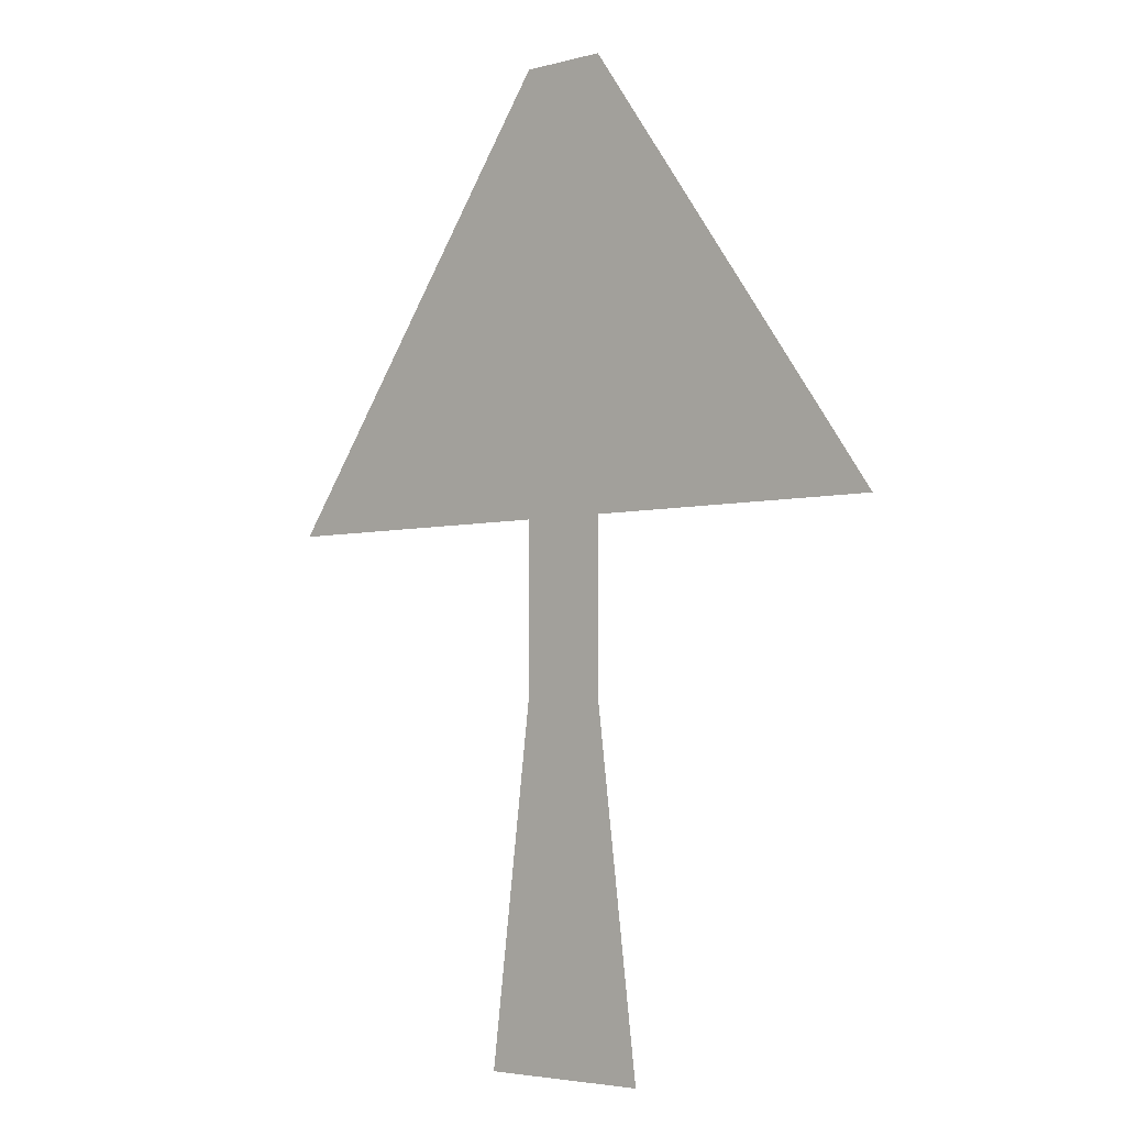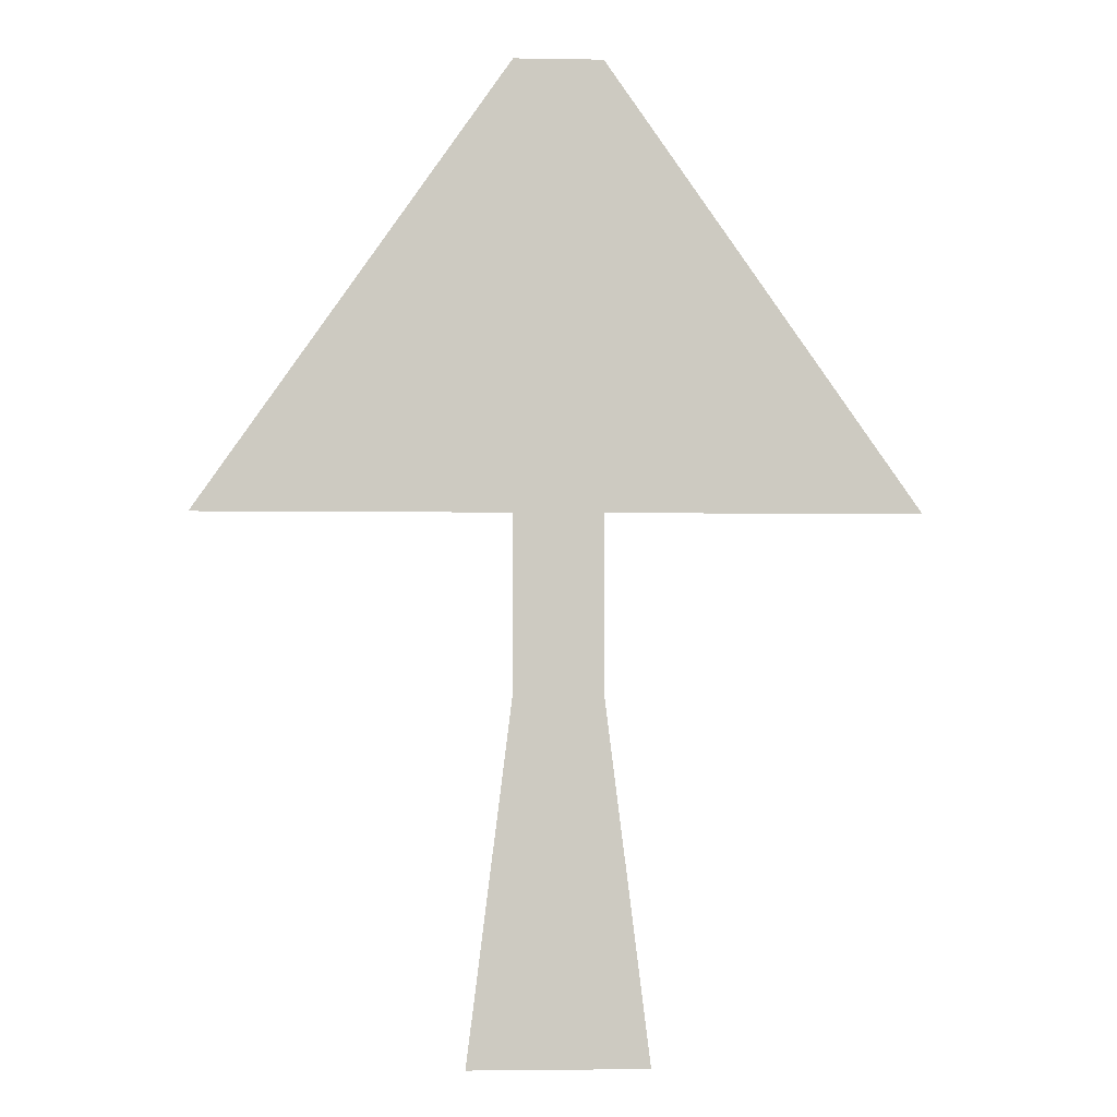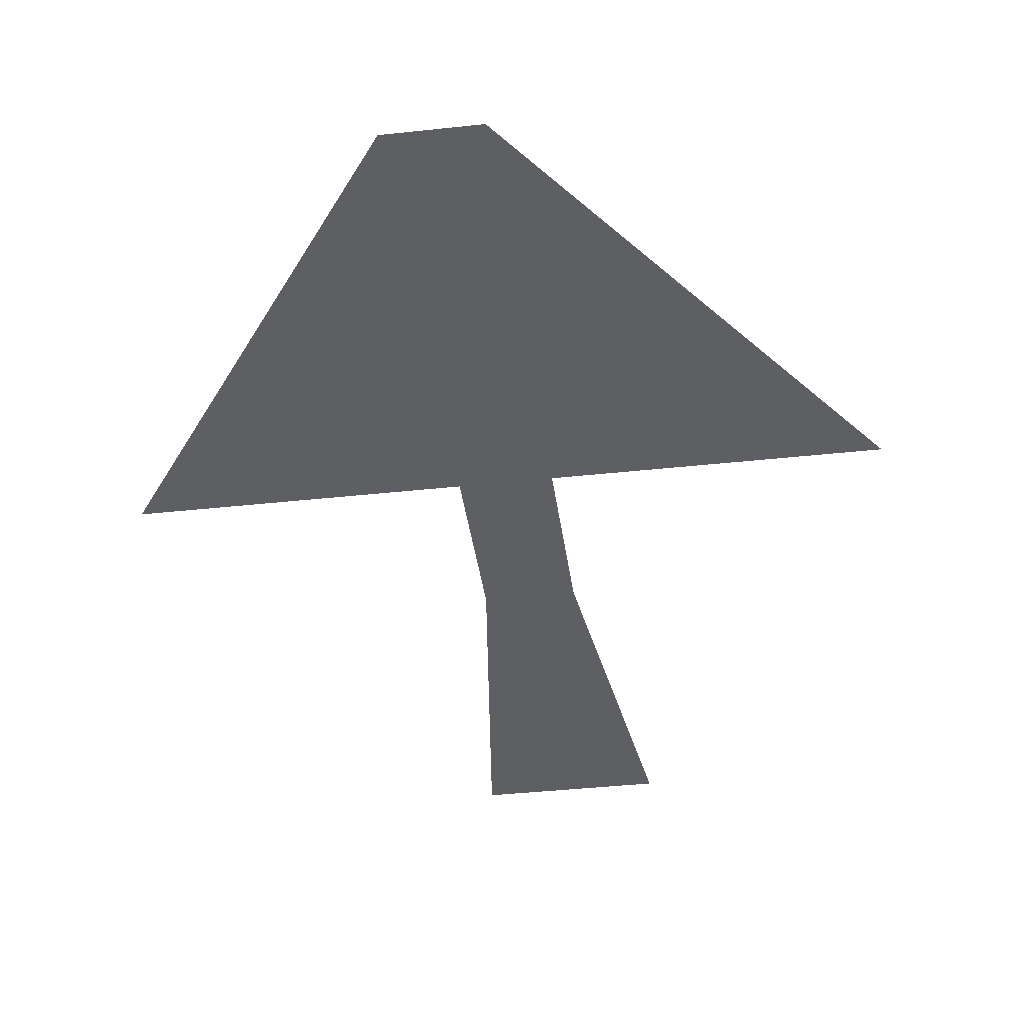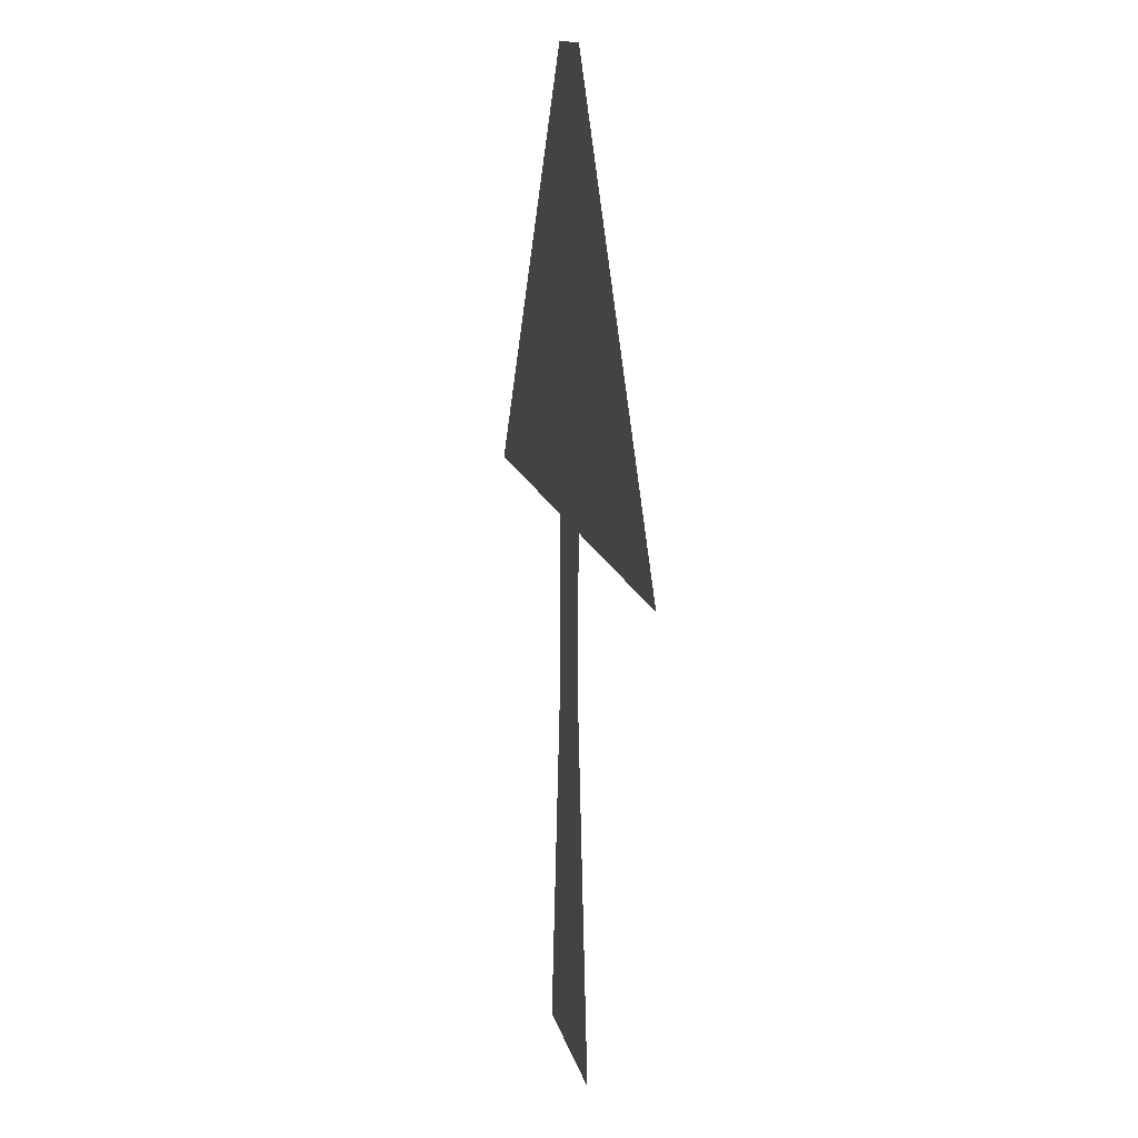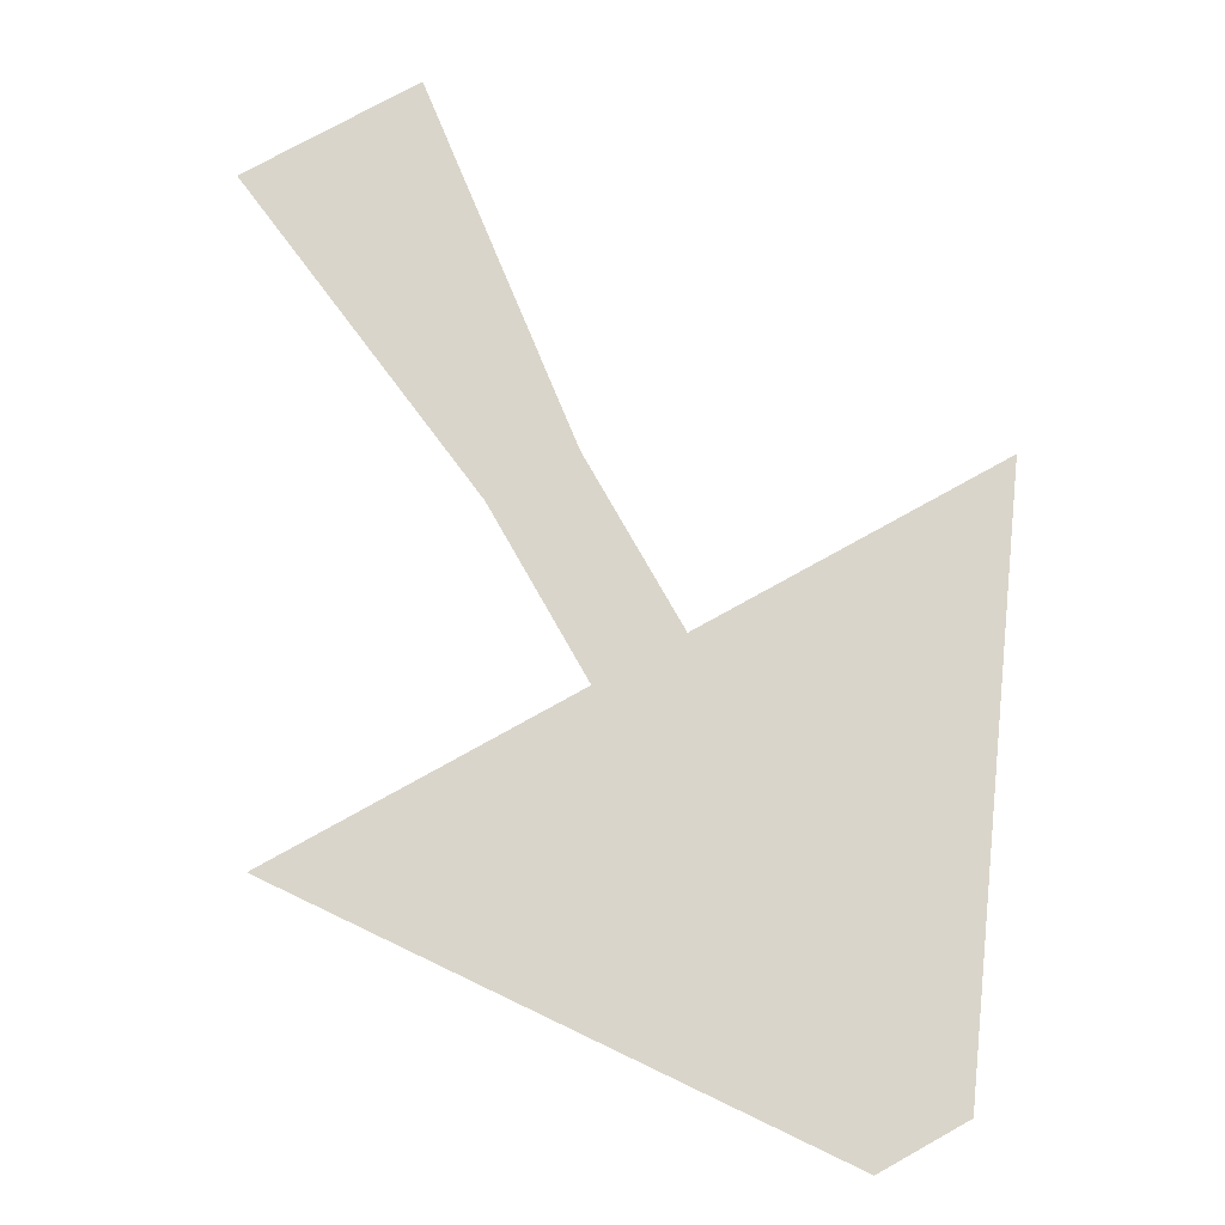
<metadata>
{"format":"obj","ext":"obj","renderer":"f3d","projection":"perspective","resolution":1024,"background":"white","views":[{"elev":-4.1,"azim":41.2,"up":"+Z"},{"elev":-3.2,"azim":-3.3,"up":"+Z"},{"elev":-39.9,"azim":7.7,"up":"+Y"},{"elev":13.0,"azim":78.6,"up":"+Z"},{"elev":74.3,"azim":-29.3,"up":"+Y"}]}
</metadata>
<code>
v -0.09375 -0.0625 -0.3125
v 0.03125 -0.0625 -0.3125
v 0 -0.0625 -0.0625
v -0.0625 -0.0625 -0.0625
v 0 -0.0625 0
v -0.0625 -0.0625 0
v 0 -0.0625 0.0625
v -0.0625 -0.0625 0.0625
v 0 -0.0625 0.375
v -0.0625 -0.0625 0.375
v -0.2812 -0.0625 0.0625
v 0.2188 -0.0625 0.0625
f 1 2 3
f 1 3 4
f 4 3 5
f 4 5 6
f 6 5 7
f 6 7 8
f 8 7 9
f 8 9 10
f 8 10 11
f 9 7 12

</code>
